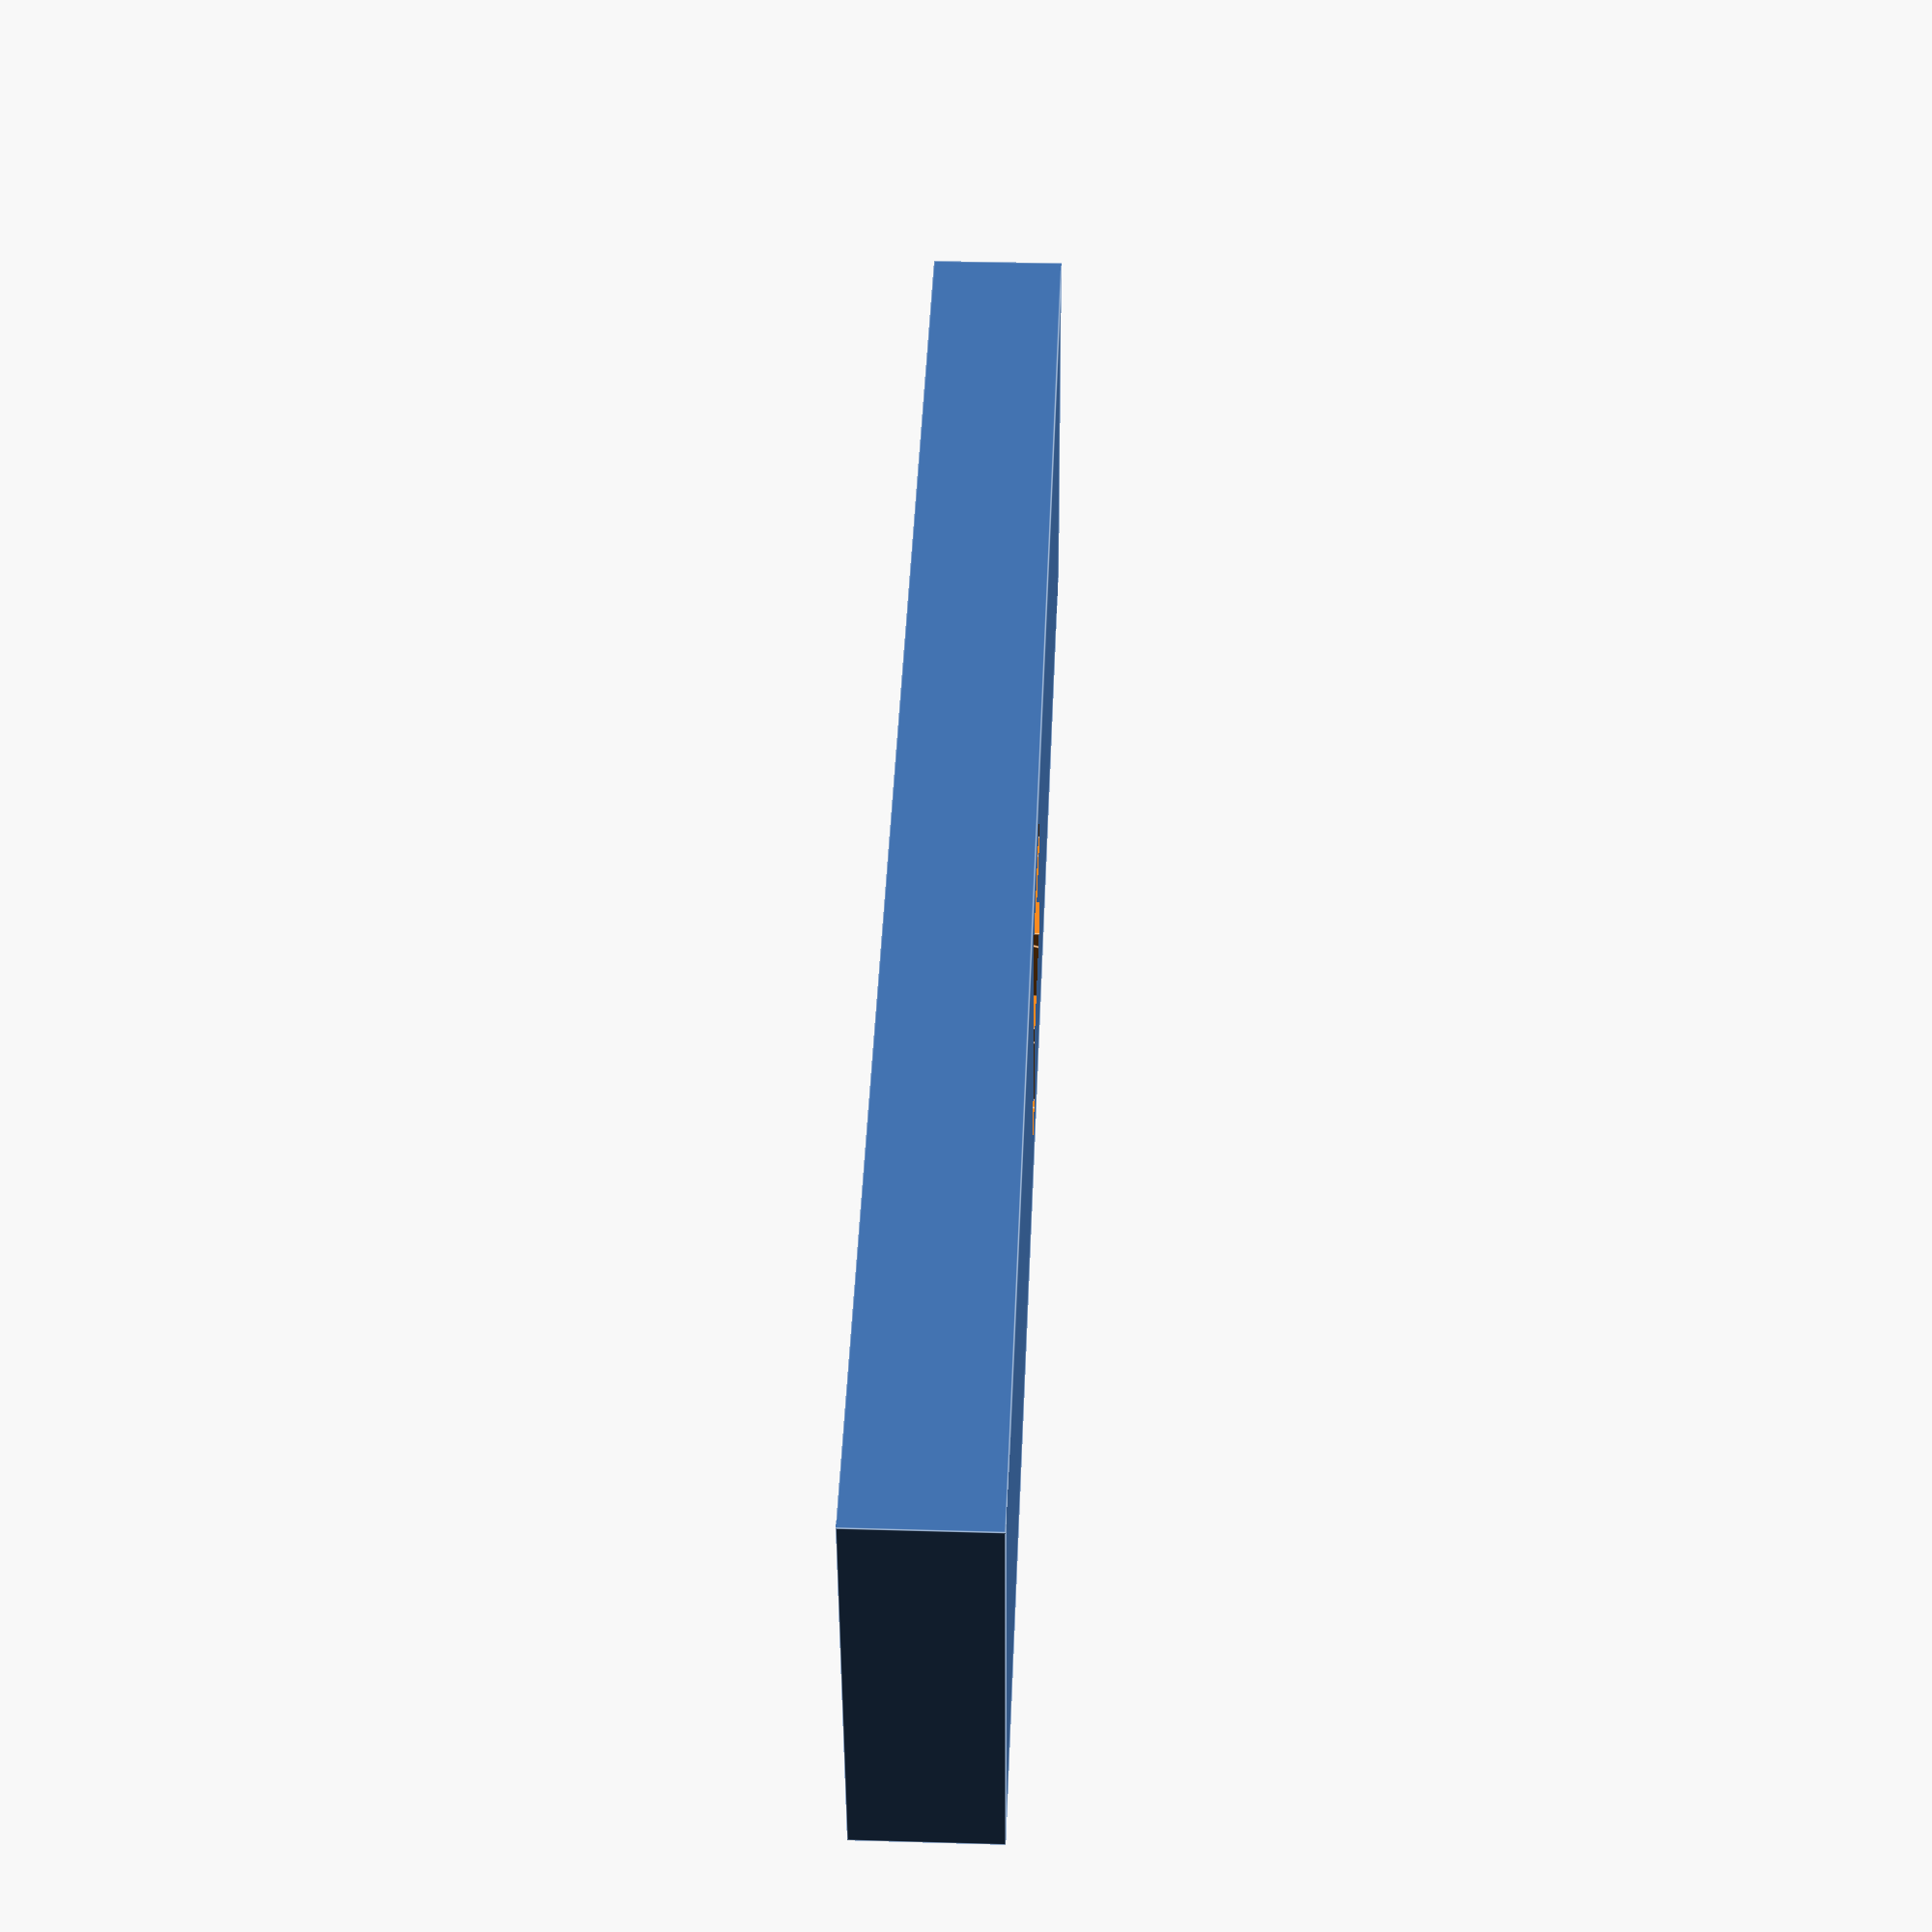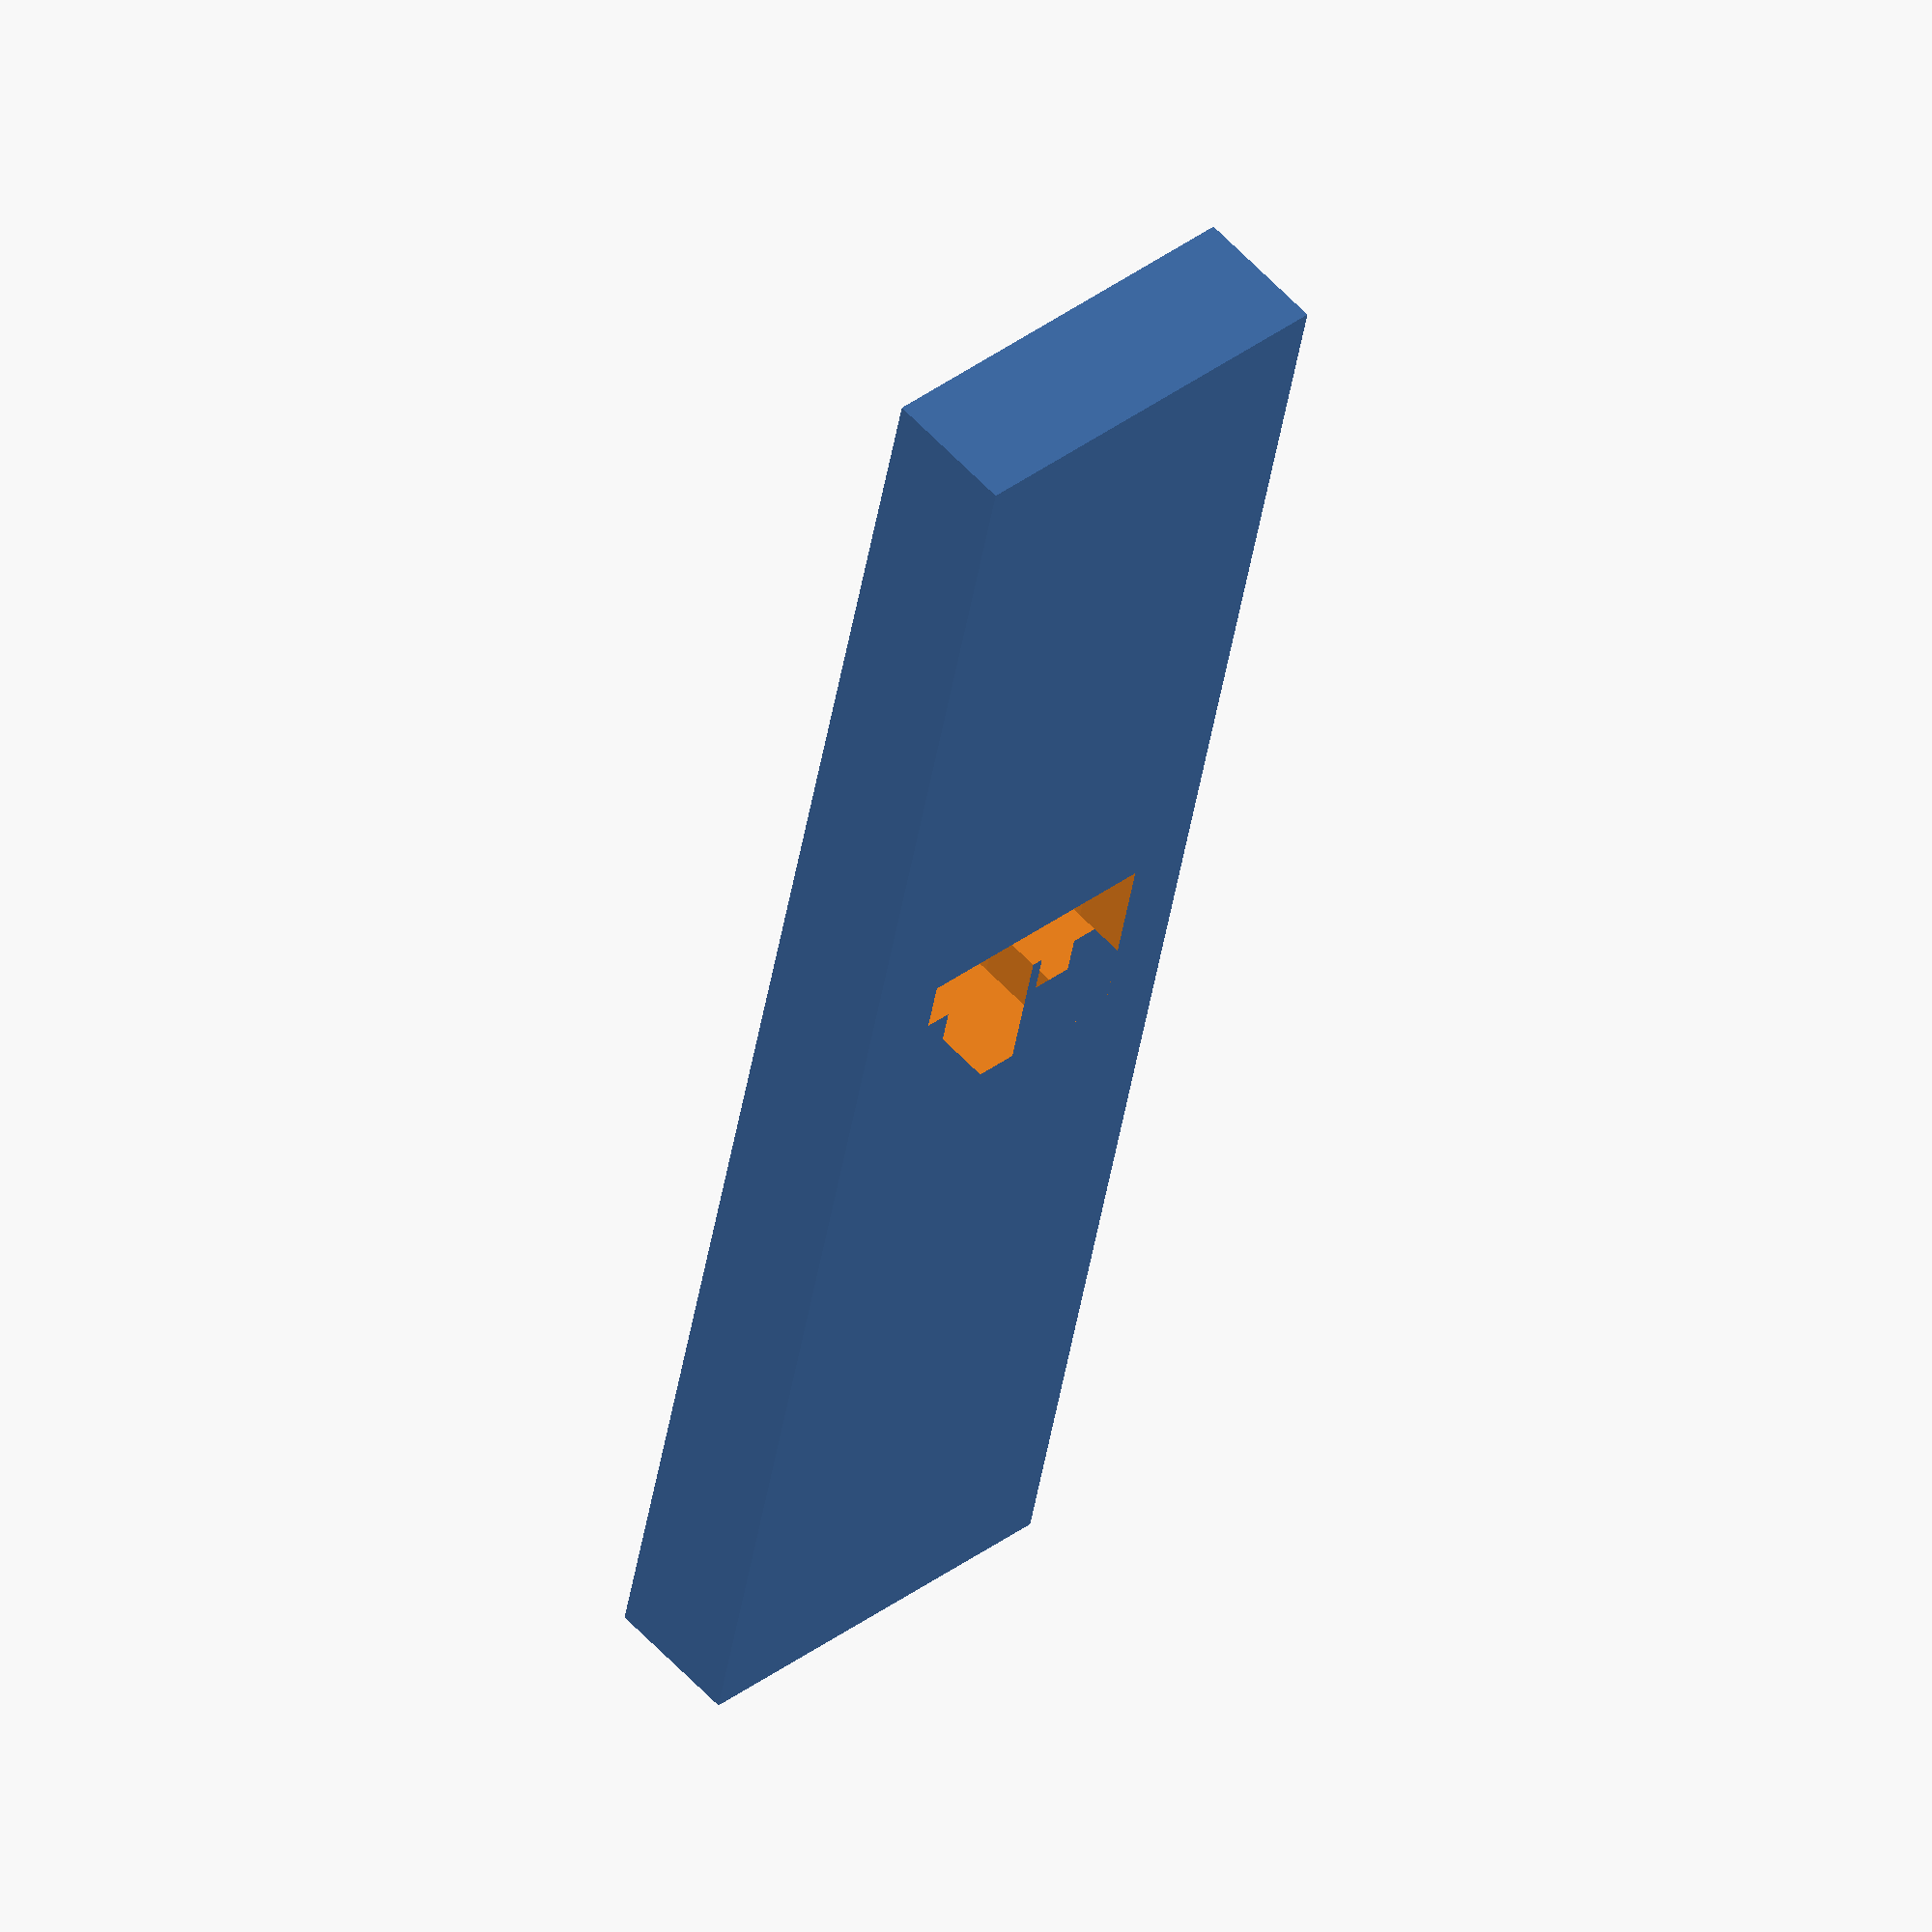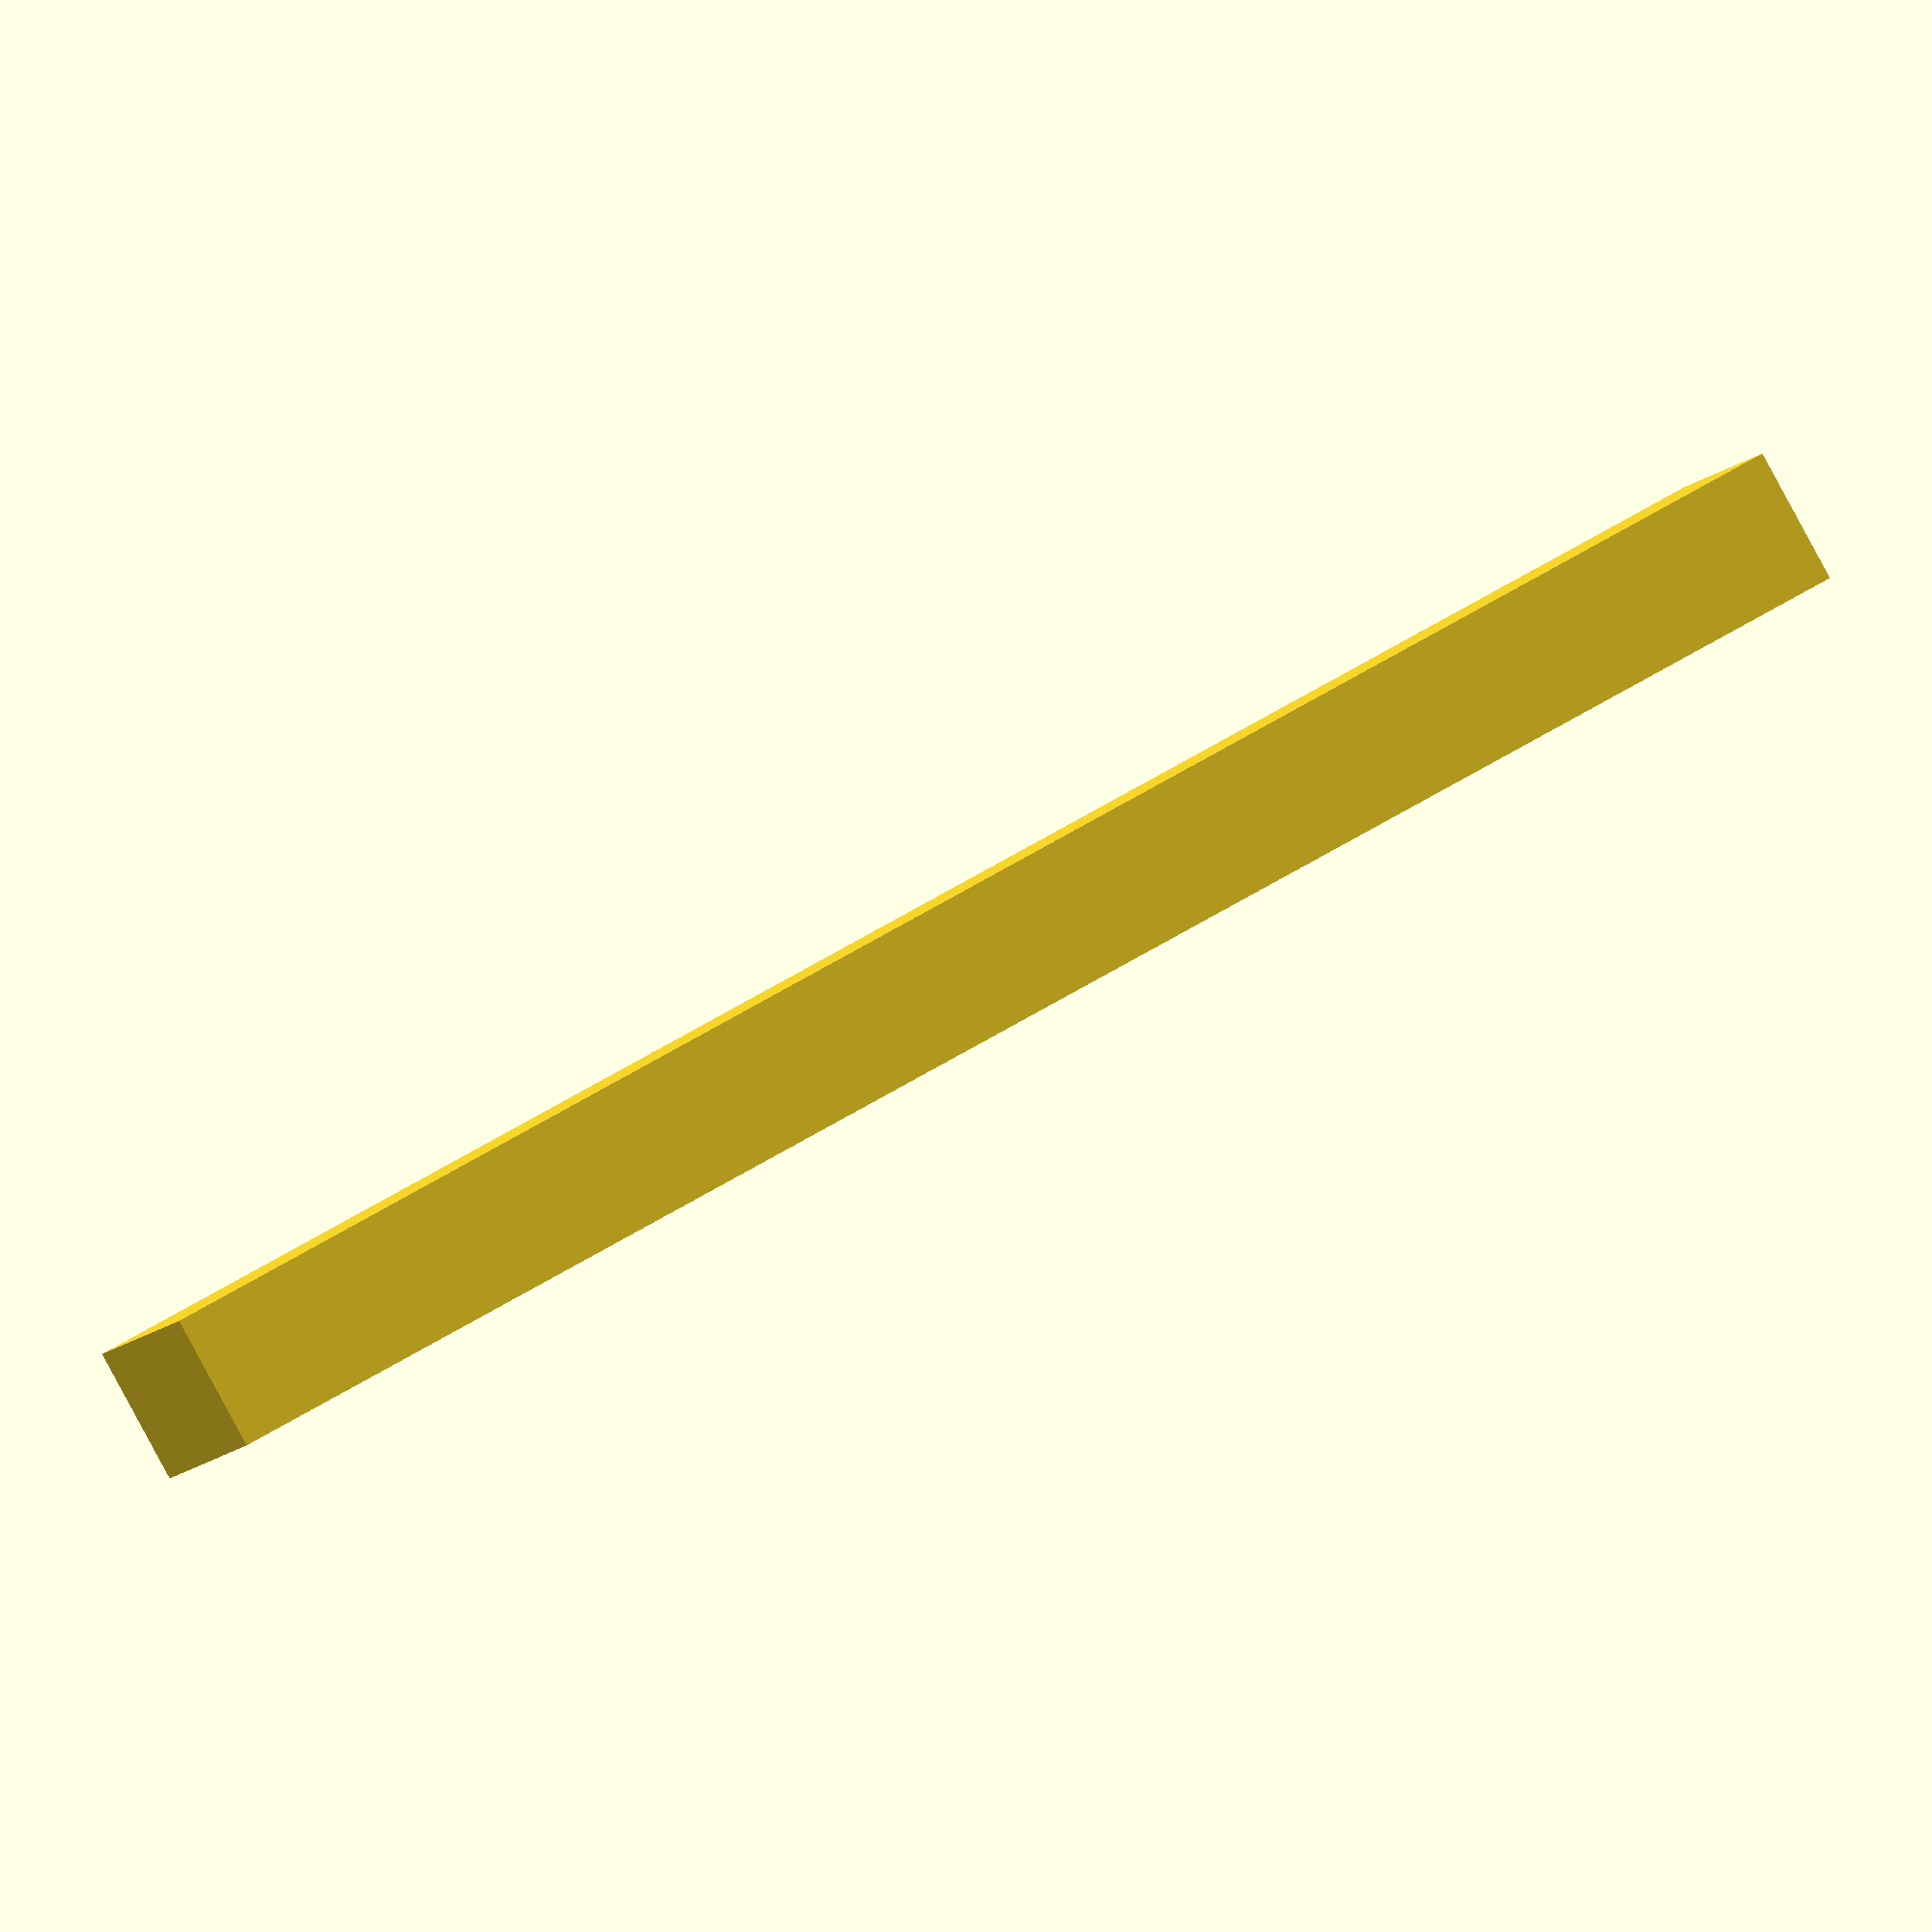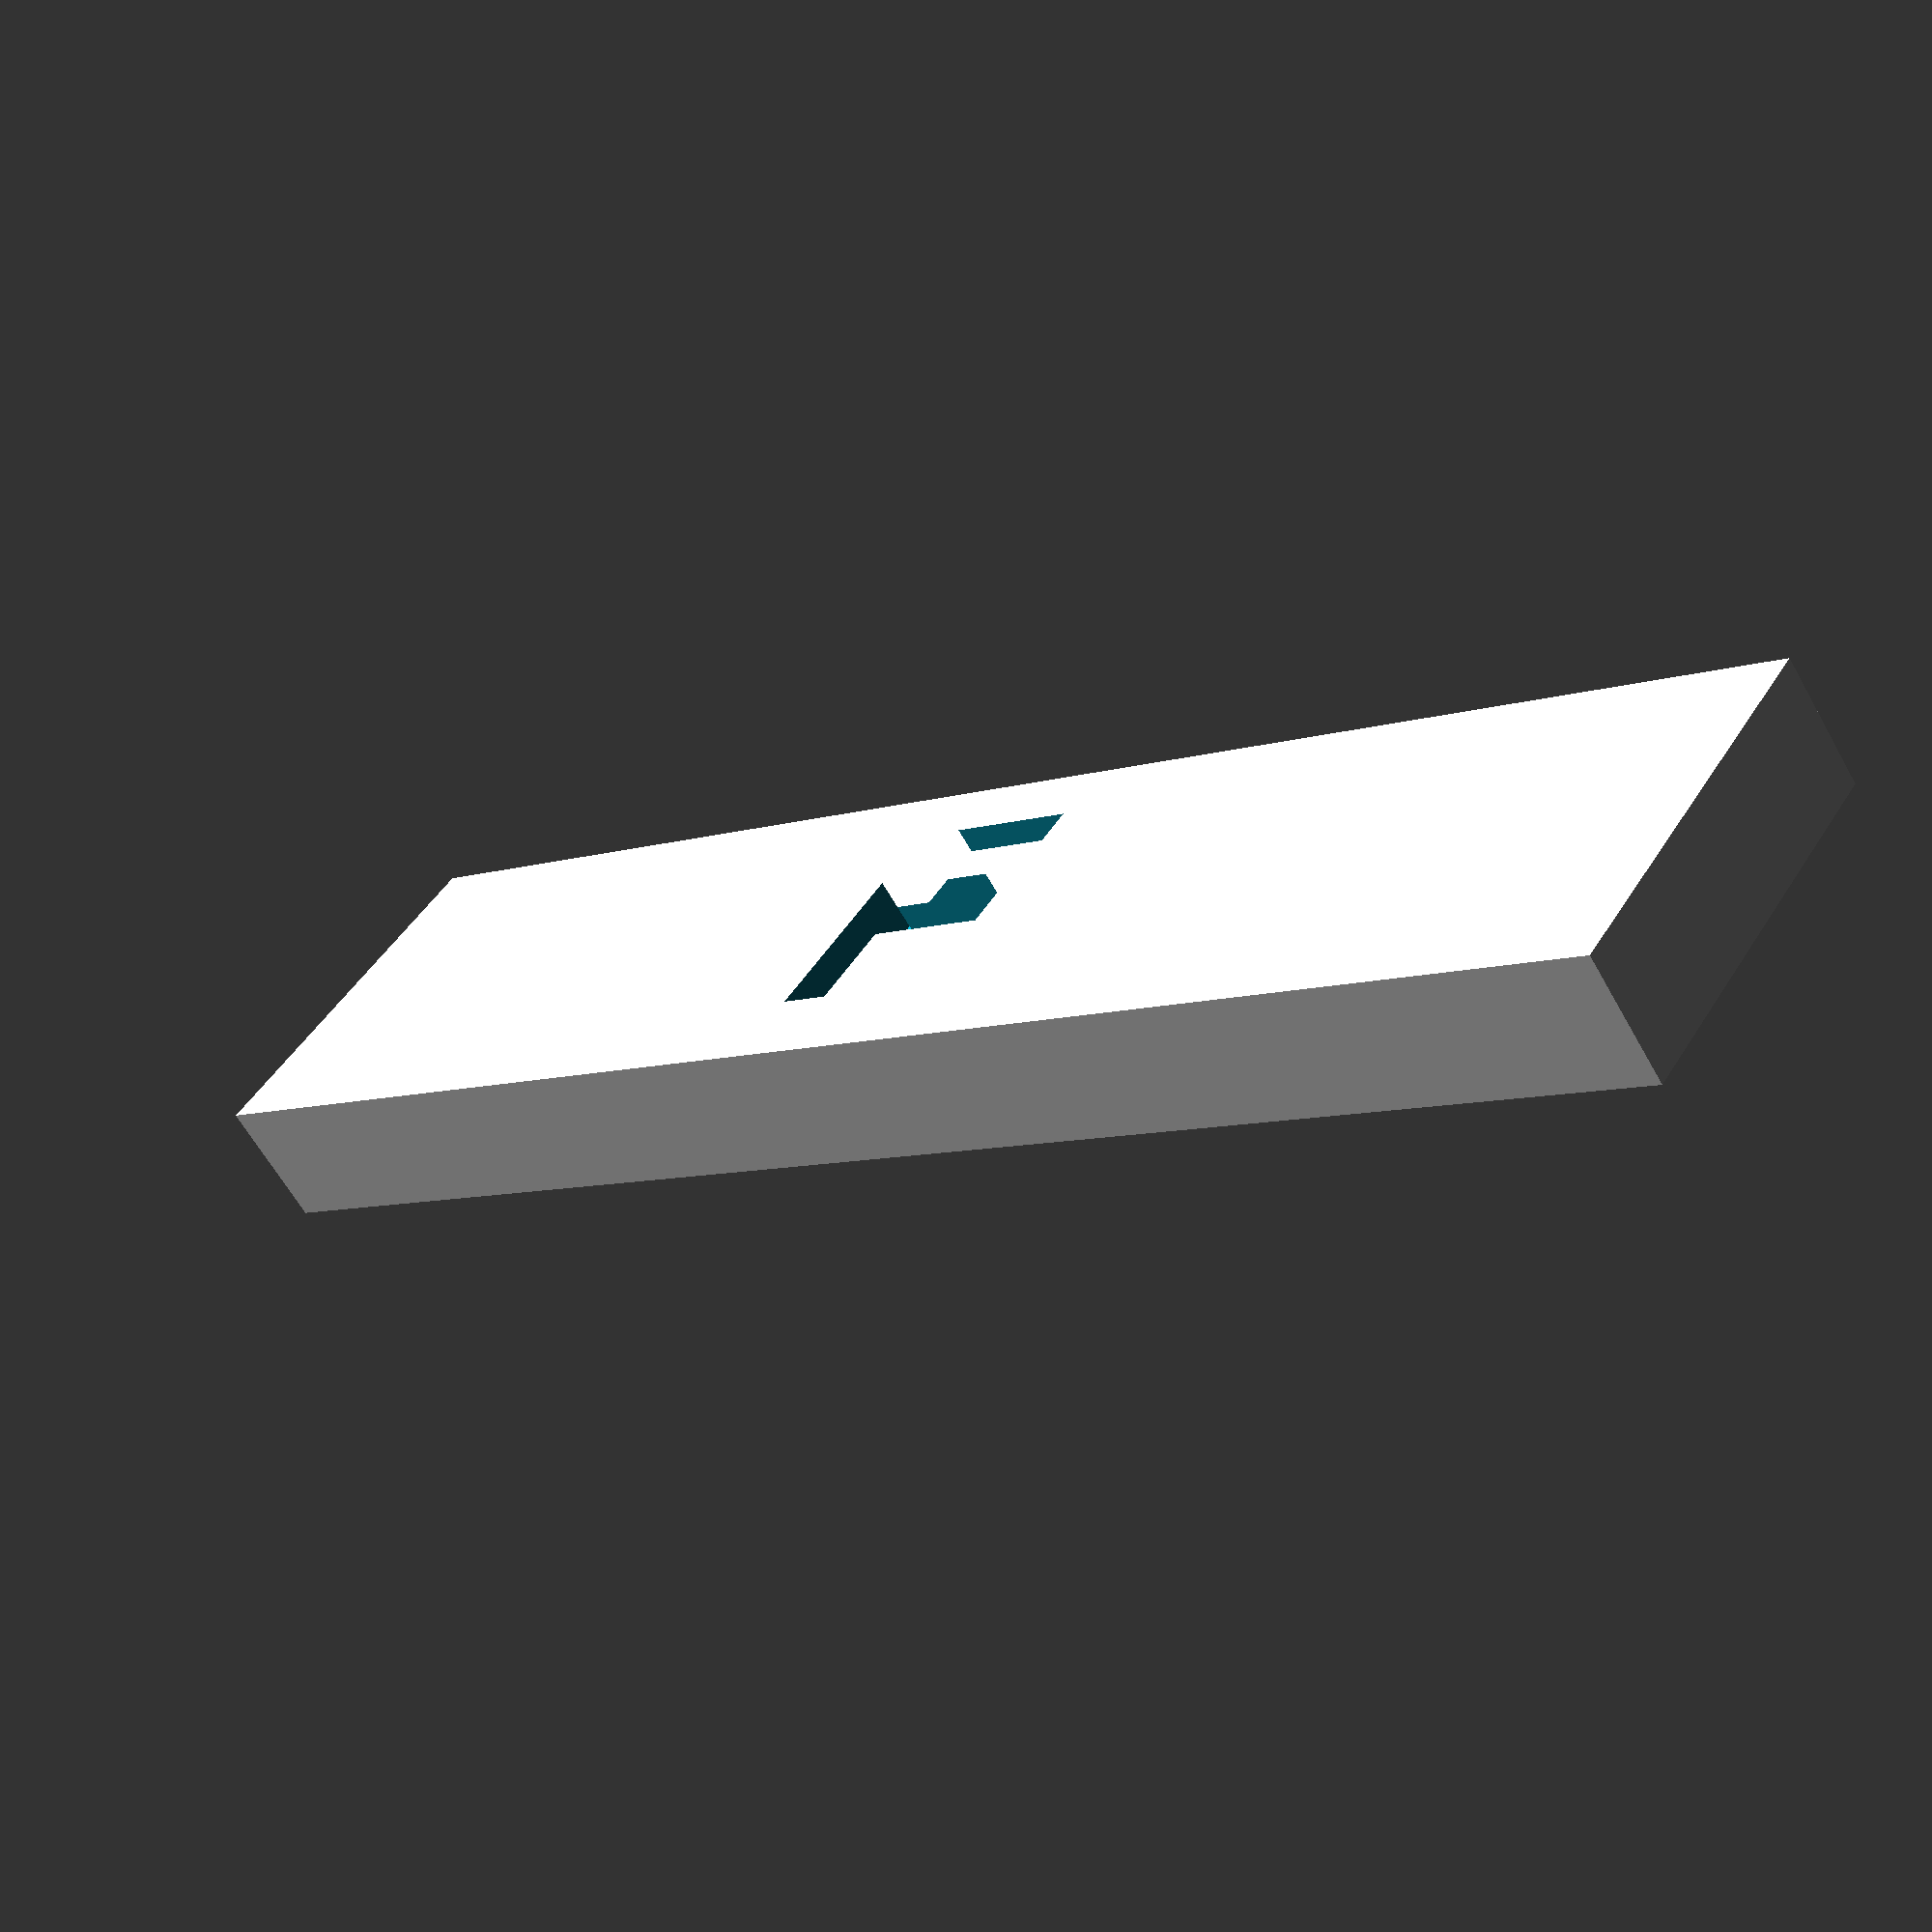
<openscad>

difference(){
	union(){ 
        translate([0,0,0]){
           cube([65,15,5], center=false);
        }                
	}
	union() {
        translate([60-65/2, 3,3]){
            linear_extrude(height = 10) {
                text("F", size = 10, font="Arial:style=Bold");
            }
        }                


	}
}

</openscad>
<views>
elev=145.9 azim=171.3 roll=267.7 proj=p view=edges
elev=303.9 azim=101.6 roll=318.5 proj=o view=solid
elev=88.8 azim=11.9 roll=208.5 proj=o view=solid
elev=242.6 azim=214.6 roll=150.9 proj=p view=solid
</views>
